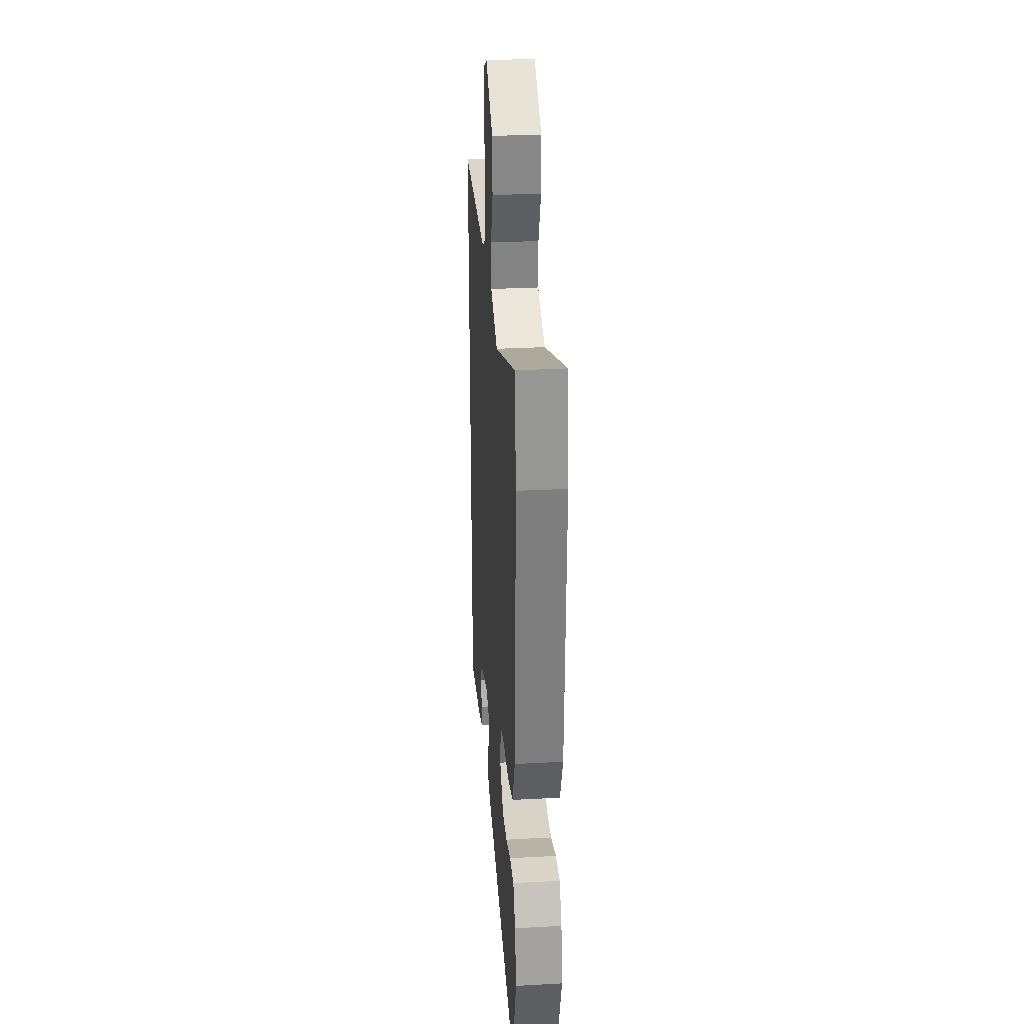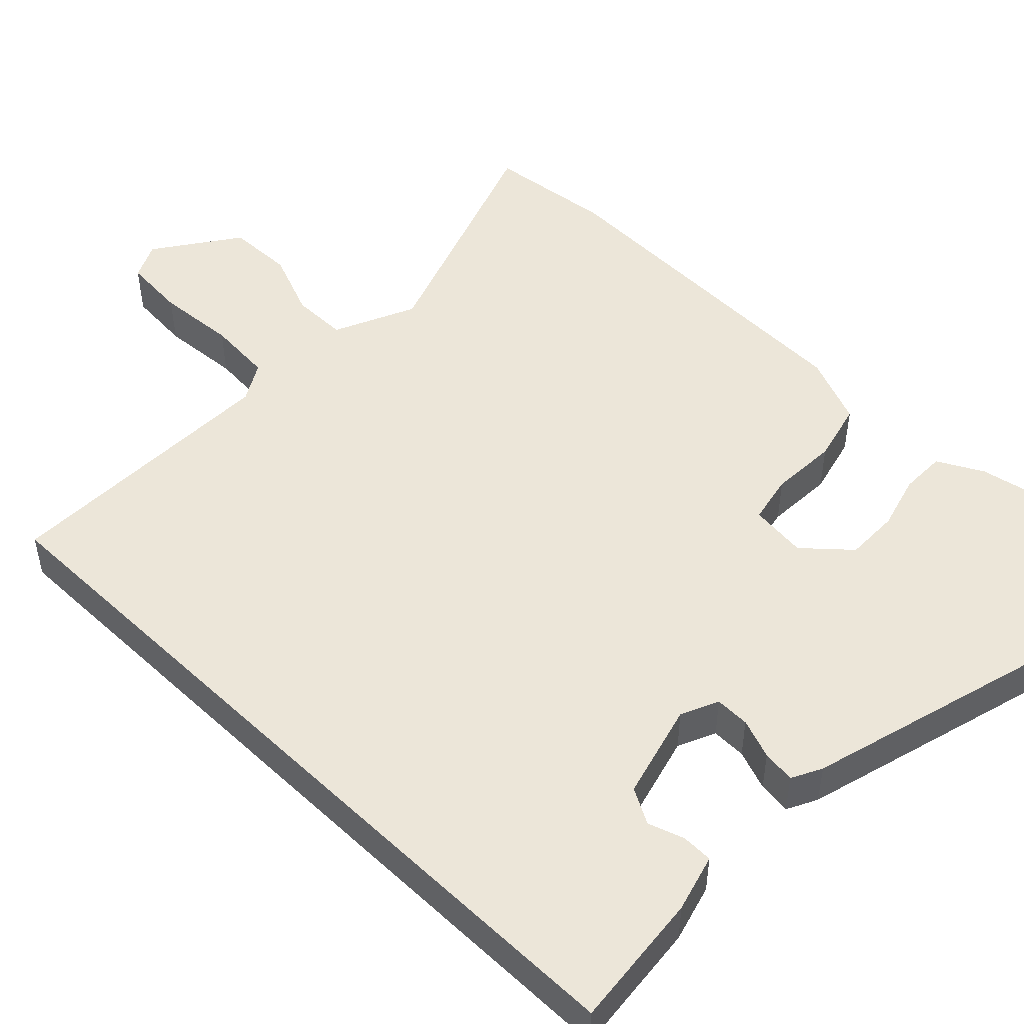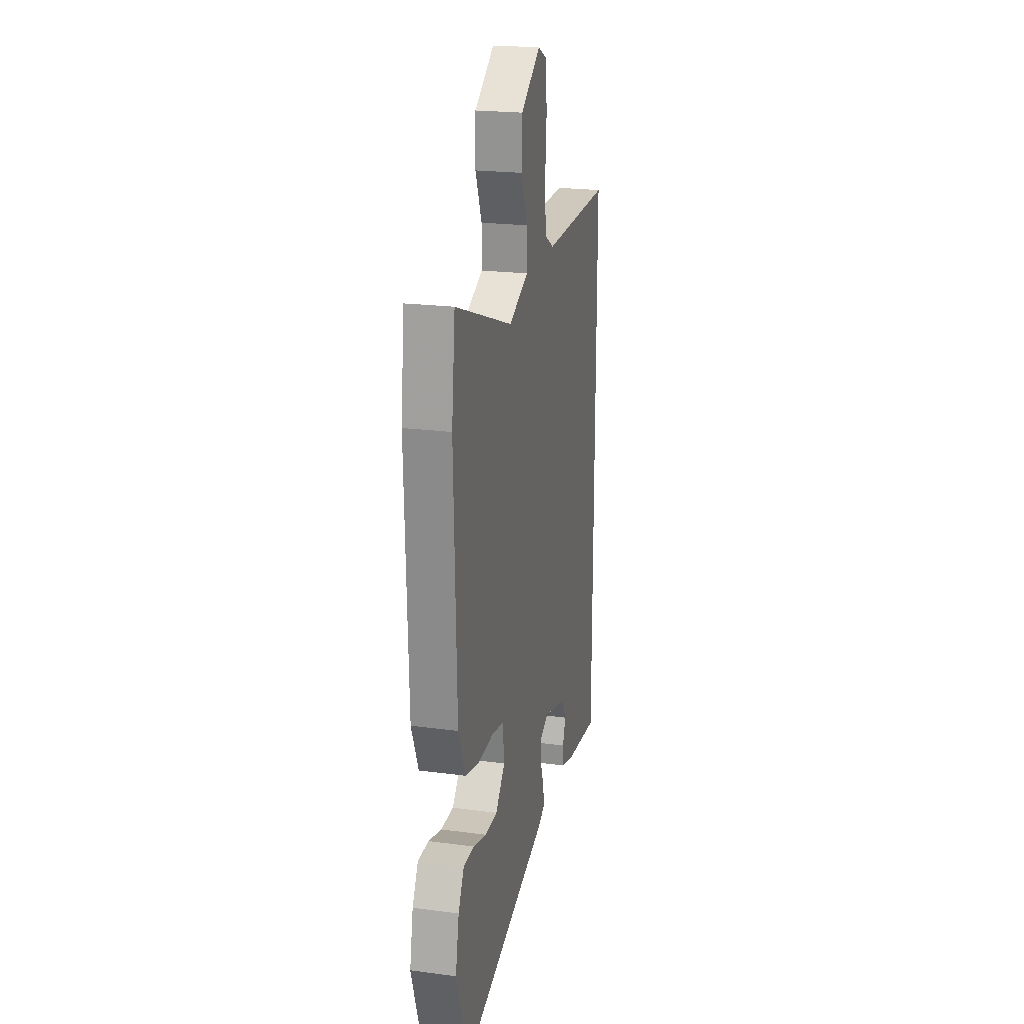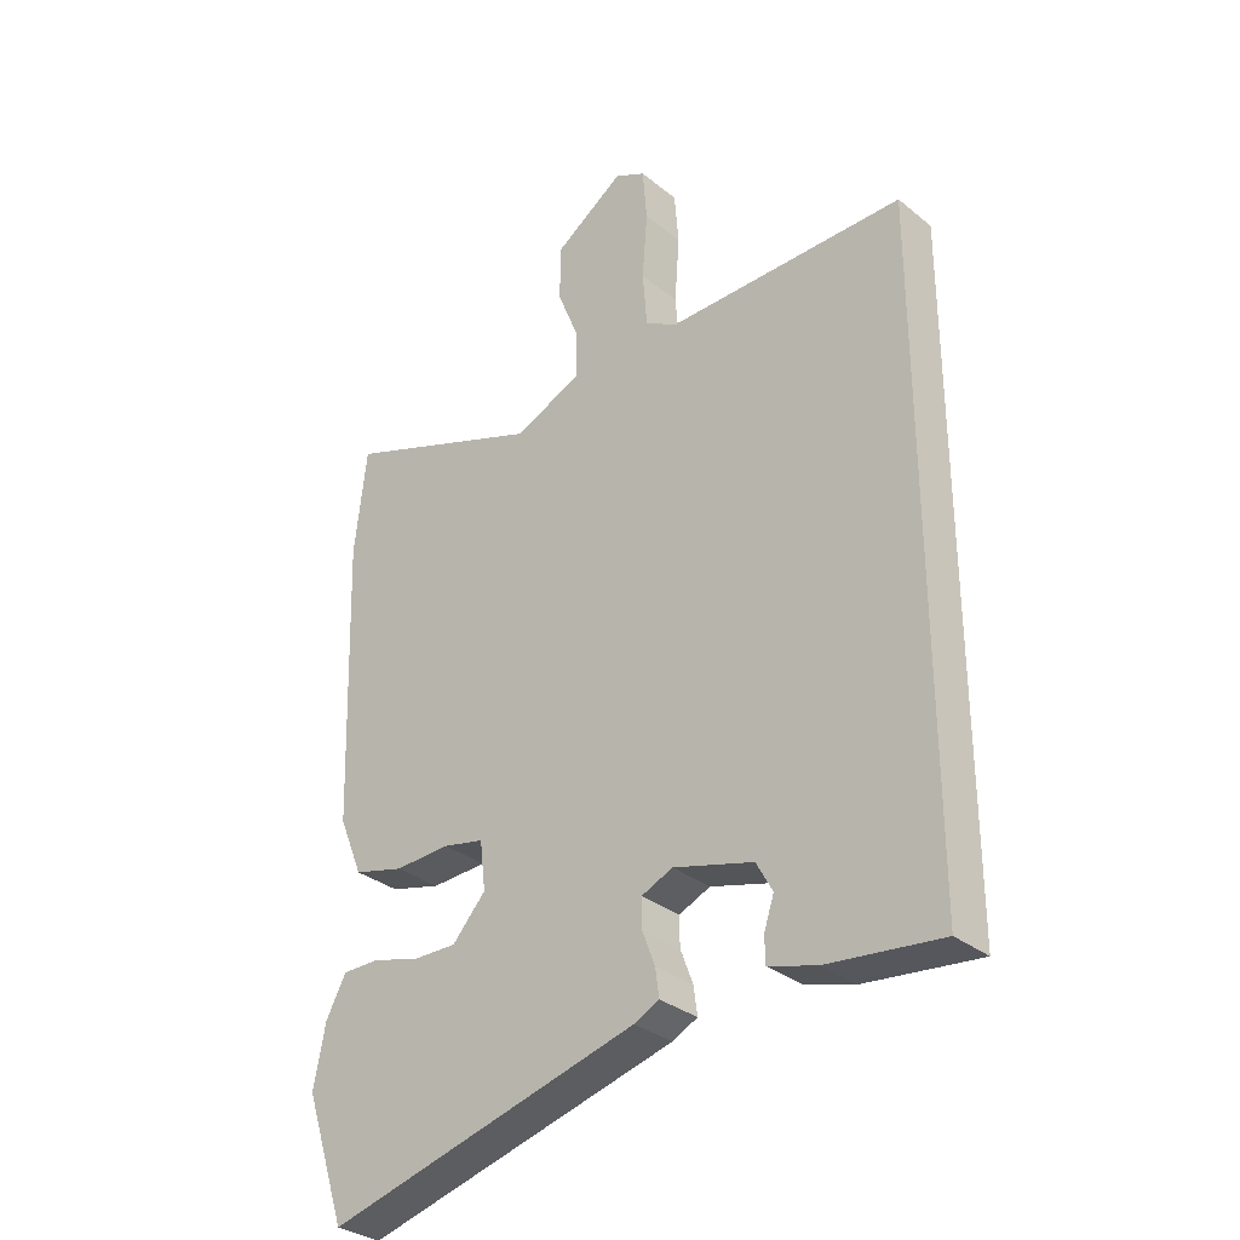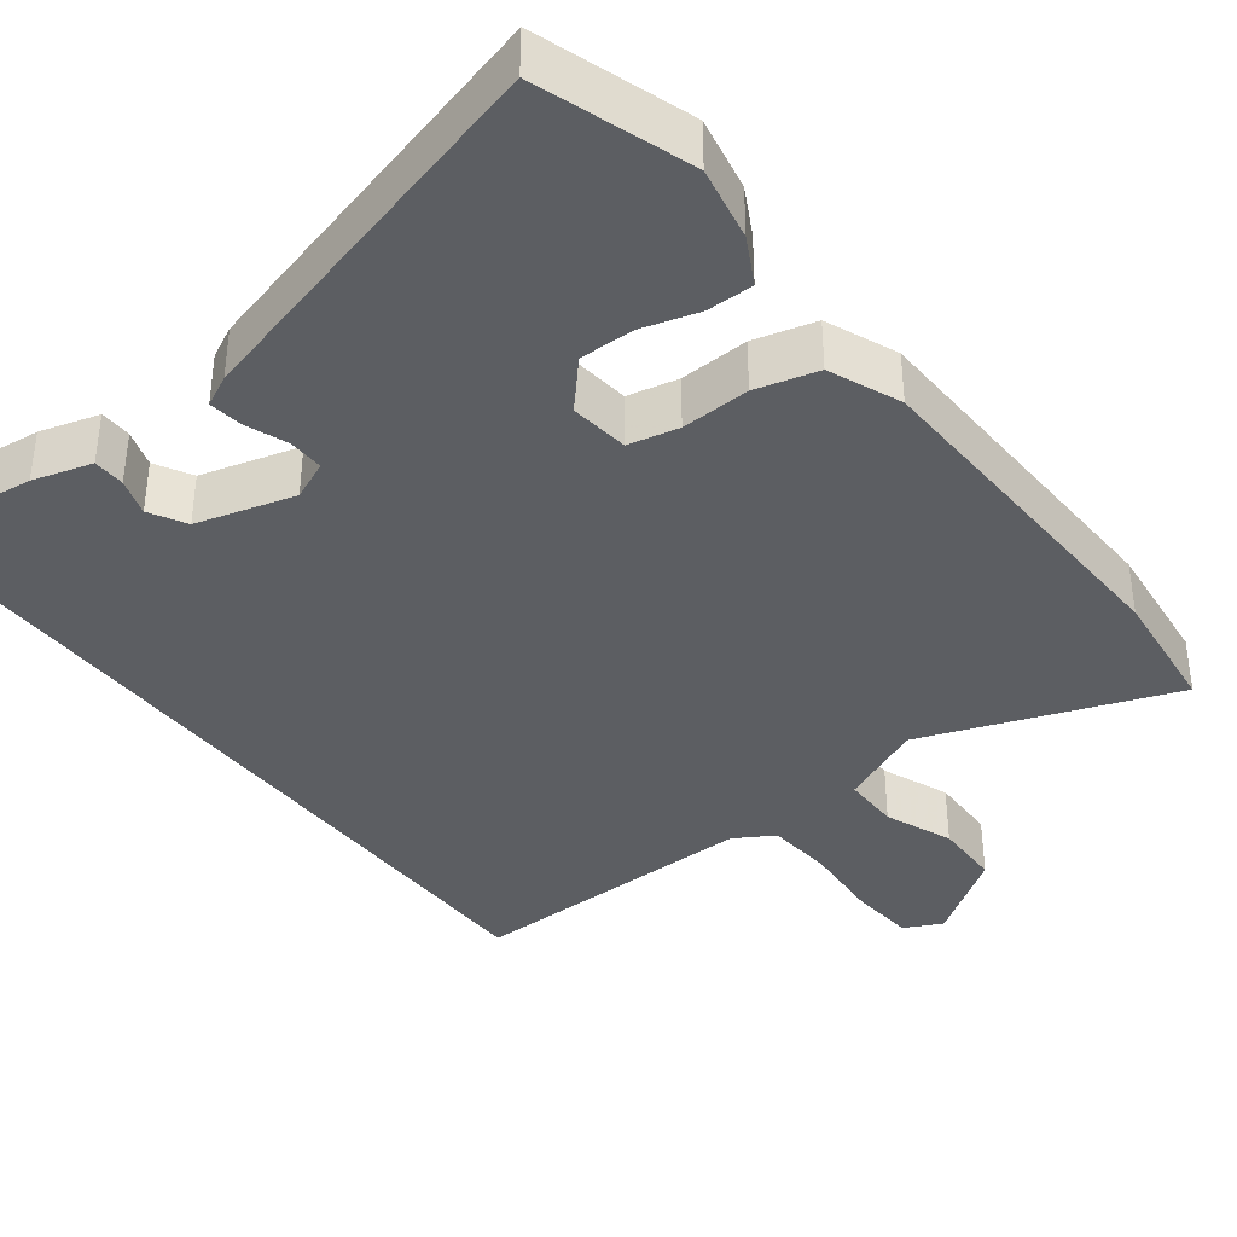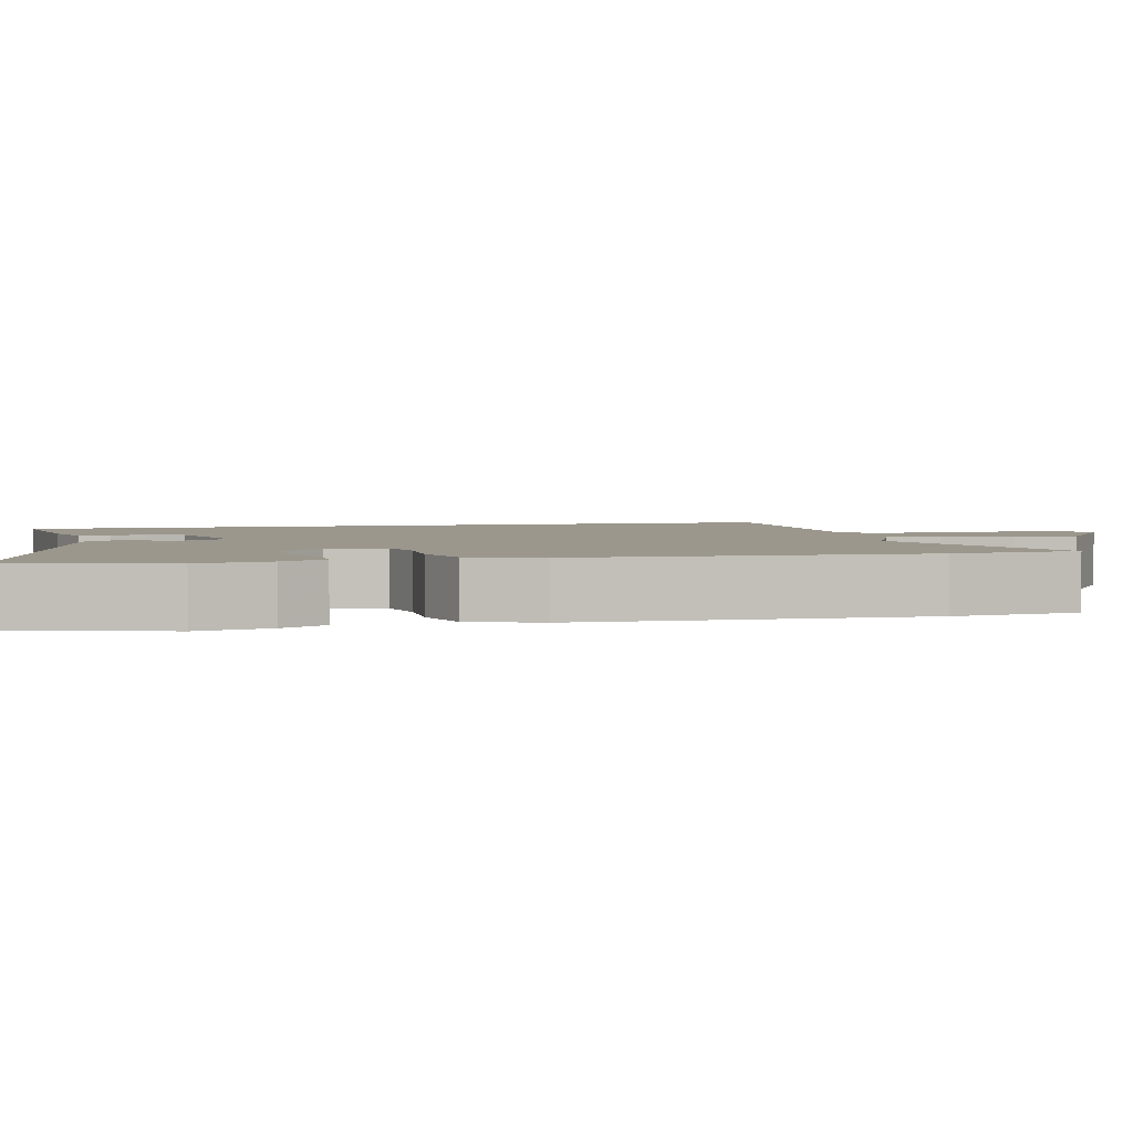
<metadata>
{"format":"obj","ext":"obj","renderer":"f3d","projection":"perspective","resolution":1024,"background":"white","views":[{"elev":29.1,"azim":-94.6,"up":"+Z"},{"elev":49.3,"azim":134.3,"up":"+Y"},{"elev":21.6,"azim":-76.8,"up":"+Z"},{"elev":-31.9,"azim":41.7,"up":"+Z"},{"elev":-38.1,"azim":-142.7,"up":"+Y"},{"elev":2.9,"azim":-104.6,"up":"+Y"}]}
</metadata>
<code>
v -0.456 0.07 -0.632
v -0.522 0.07 -0.434
v -0.503 0.07 -0.338
v -0.471 0.07 -0.278
v -0.411 0.07 -0.278
v -0.338 0.07 -0.299
v -0.267 0.07 -0.3
v -0.214 0.07 -0.241
v -0.223 0.07 -0.165
v -0.288 0.07 -0.151
v -0.377 0.07 -0.155
v -0.457 0.07 -0.134
v -0.495 0.07 -0.042
v -0.51 0.07 0.413
v -0.491 0.07 0.581
v -0.17 0.07 0.464
v -0.062 0.07 0.512
v -0.062 0.07 0.586
v -0.097 0.07 0.673
v -0.095 0.07 0.761
v 0.015 0.07 0.837
v 0.064 0.07 0.813
v 0.071 0.07 0.729
v 0.063 0.07 0.624
v 0.07 0.07 0.537
v 0.121 0.07 0.507
v 0.5 0.07 0.512
v 0.5 0.07 -0.526
v 0.319 0.07 -0.506
v 0.243 0.07 -0.484
v 0.242 0.07 -0.443
v 0.258 0.07 -0.395
v 0.232 0.07 -0.348
v 0.105 0.07 -0.313
v 0.055 0.07 -0.335
v 0.056 0.07 -0.381
v 0.076 0.07 -0.434
v 0.082 0.07 -0.478
v 0.042 0.07 -0.498
v -0.456 0 -0.632
v -0.522 0 -0.434
v -0.503 0 -0.338
v -0.471 0 -0.278
v -0.411 0 -0.278
v -0.338 0 -0.299
v -0.267 0 -0.3
v -0.214 0 -0.241
v -0.223 0 -0.165
v -0.288 0 -0.151
v -0.377 0 -0.155
v -0.457 0 -0.134
v -0.495 0 -0.042
v -0.51 0 0.413
v -0.491 0 0.581
v -0.17 0 0.464
v -0.062 0 0.512
v -0.062 0 0.586
v -0.097 0 0.673
v -0.095 0 0.761
v 0.015 0 0.837
v 0.064 0 0.813
v 0.071 0 0.729
v 0.063 0 0.624
v 0.07 0 0.537
v 0.121 0 0.507
v 0.5 0 0.512
v 0.5 0 -0.526
v 0.319 0 -0.506
v 0.243 0 -0.484
v 0.242 0 -0.443
v 0.258 0 -0.395
v 0.232 0 -0.348
v 0.105 0 -0.313
v 0.055 0 -0.335
v 0.056 0 -0.381
v 0.076 0 -0.434
v 0.082 0 -0.478
v 0.042 0 -0.498
f 2 3 4
f 1 2 4
f 39 1 4
f 38 39 4
f 37 38 4
f 36 37 4
f 30 31 32
f 29 30 32
f 28 29 32
f 28 32 33
f 27 28 33
f 26 27 33
f 25 26 33 34
f 22 23 24
f 21 22 24
f 20 21 24
f 19 20 24
f 18 19 24
f 25 34 35
f 24 25 35
f 18 24 35
f 17 18 35
f 14 15 16
f 13 14 16
f 12 13 16
f 11 12 16
f 10 11 16
f 9 10 16 17
f 4 5 6
f 36 4 6
f 36 6 7
f 17 35 36
f 9 17 36
f 8 9 36
f 7 8 36
f 43 42 41
f 43 41 40
f 43 40 78
f 43 78 77
f 43 77 76
f 43 76 75
f 71 70 69
f 71 69 68
f 71 68 67
f 72 71 67
f 72 67 66
f 72 66 65
f 73 72 65 64
f 63 62 61
f 63 61 60
f 63 60 59
f 63 59 58
f 63 58 57
f 74 73 64
f 74 64 63
f 74 63 57
f 74 57 56
f 55 54 53
f 55 53 52
f 55 52 51
f 55 51 50
f 55 50 49
f 56 55 49 48
f 45 44 43
f 45 43 75
f 46 45 75
f 75 74 56
f 75 56 48
f 75 48 47
f 75 47 46
f 1 40 41 2
f 2 41 42 3
f 3 42 43 4
f 4 43 44 5
f 5 44 45 6
f 6 45 46 7
f 7 46 47 8
f 8 47 48 9
f 9 48 49 10
f 10 49 50 11
f 11 50 51 12
f 12 51 52 13
f 13 52 53 14
f 14 53 54 15
f 15 54 55 16
f 16 55 56 17
f 17 56 57 18
f 18 57 58 19
f 19 58 59 20
f 20 59 60 21
f 21 60 61 22
f 22 61 62 23
f 23 62 63 24
f 24 63 64 25
f 25 64 65 26
f 26 65 66 27
f 27 66 67 28
f 28 67 68 29
f 29 68 69 30
f 30 69 70 31
f 31 70 71 32
f 32 71 72 33
f 33 72 73 34
f 34 73 74 35
f 35 74 75 36
f 36 75 76 37
f 37 76 77 38
f 38 77 78 39
f 39 78 40 1

</code>
